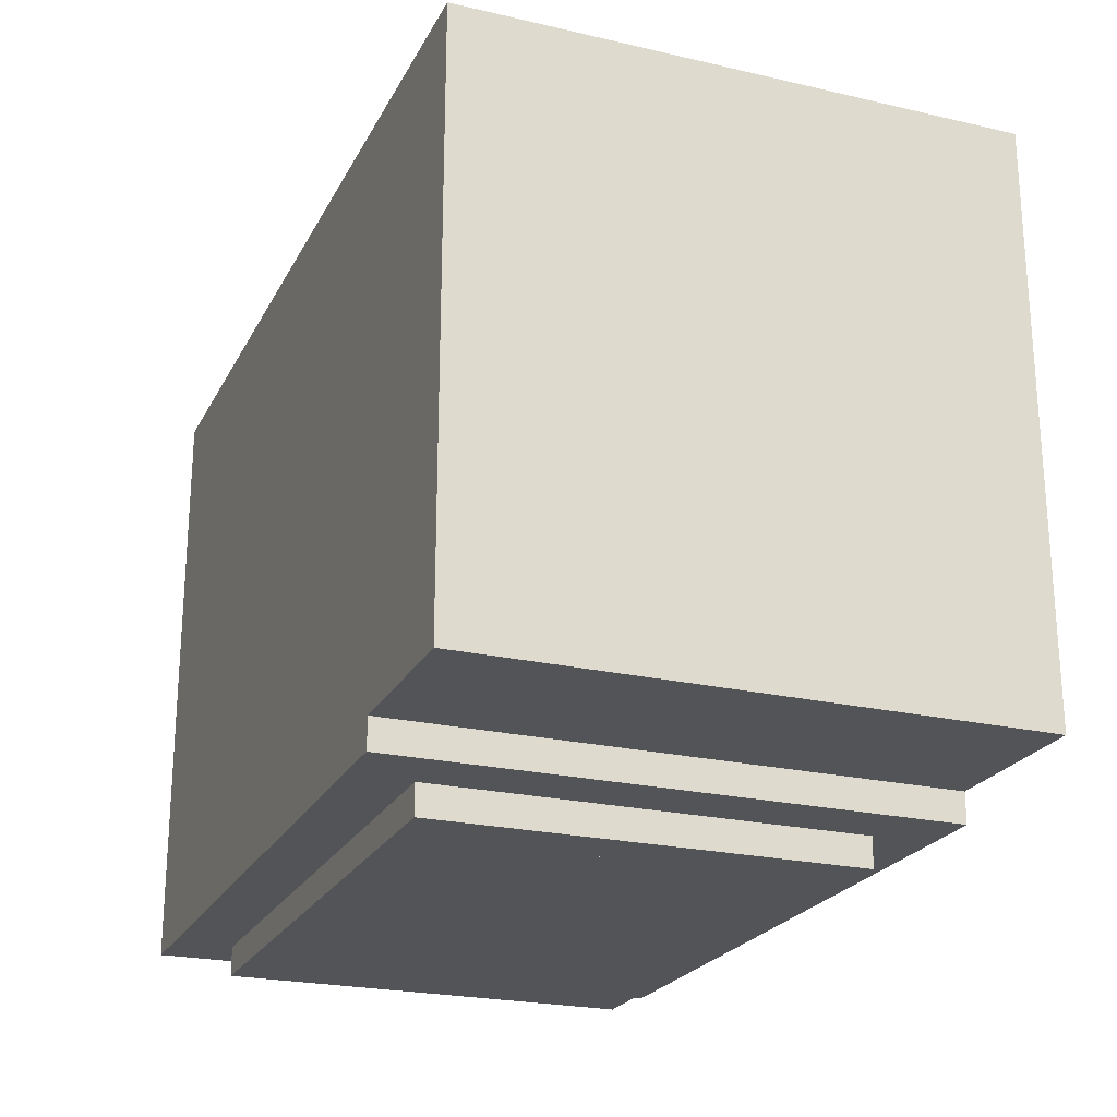
<metadata>
{"format":"obj","ext":"obj","renderer":"f3d","projection":"perspective","resolution":1024,"background":"white","views":[{"elev":-23.0,"azim":-111.5,"up":"+Z"}]}
</metadata>
<code>
v -0.2163 0.02 0
v -0.2163 0.16 0
v -0.2163 0.16 0.16
v -0.2163 0.16 0.16
v -0.2163 0.02 0.16
v -0.2163 0.02 0
v -0.02 0.16 0
v -0.02 0.16 0.16
v -0.2163 0.16 0.16
v -0.2163 0.16 0.16
v -0.2163 0.16 0
v -0.02 0.16 0
v -0.02 0.02 0.16
v -0.2163 0.02 0.16
v -0.2163 0.16 0.16
v -0.2163 0.16 0.16
v -0.02 0.16 0.16
v -0.02 0.02 0.16
v -0.0662 0.02 0.05
v -0.02 0.02 0.16
v -0.02 0.02 0
v -0.02 0.02 0
v -0.0757 0.02 0.0376
v -0.0662 0.02 0.05
v -0.02 0.02 0
v -0.0881 0.02 0.028
v -0.0757 0.02 0.0376
v -0.02 0.02 0
v -0.1026 0.02 0.022
v -0.0881 0.02 0.028
v -0.02 0.02 0
v -0.2163 0.02 0
v -0.1026 0.02 0.022
v -0.0662 0.02 0.05
v -0.0602 0.02 0.0645
v -0.02 0.02 0.16
v -0.0602 0.02 0.0645
v -0.0581 0.02 0.08
v -0.02 0.02 0.16
v -0.2163 0.02 0
v -0.1181 0.02 0.02
v -0.1026 0.02 0.022
v -0.2163 0.02 0
v -0.1336 0.02 0.022
v -0.1181 0.02 0.02
v -0.2163 0.02 0
v -0.1481 0.02 0.028
v -0.1336 0.02 0.022
v -0.2163 0.02 0
v -0.1605 0.02 0.0376
v -0.1481 0.02 0.028
v -0.2163 0.02 0
v -0.1701 0.02 0.05
v -0.1605 0.02 0.0376
v -0.2163 0.02 0
v -0.1761 0.02 0.0645
v -0.1701 0.02 0.05
v -0.2163 0.02 0
v -0.1781 0.02 0.08
v -0.1761 0.02 0.0645
v -0.02 0.02 0.16
v -0.0581 0.02 0.08
v -0.0602 0.02 0.0955
v -0.1781 0.02 0.08
v -0.2163 0.02 0
v -0.2163 0.02 0.16
v -0.1761 0.02 0.0955
v -0.1781 0.02 0.08
v -0.2163 0.02 0.16
v -0.1701 0.02 0.11
v -0.1761 0.02 0.0955
v -0.2163 0.02 0.16
v -0.1605 0.02 0.1224
v -0.1701 0.02 0.11
v -0.2163 0.02 0.16
v -0.1481 0.02 0.132
v -0.1605 0.02 0.1224
v -0.2163 0.02 0.16
v -0.1336 0.02 0.138
v -0.1481 0.02 0.132
v -0.2163 0.02 0.16
v -0.1181 0.02 0.14
v -0.1336 0.02 0.138
v -0.2163 0.02 0.16
v -0.1026 0.02 0.138
v -0.1181 0.02 0.14
v -0.2163 0.02 0.16
v -0.1026 0.02 0.138
v -0.2163 0.02 0.16
v -0.02 0.02 0.16
v -0.02 0.02 0.16
v -0.0881 0.02 0.132
v -0.1026 0.02 0.138
v -0.02 0.02 0.16
v -0.0757 0.02 0.1224
v -0.0881 0.02 0.132
v -0.02 0.02 0.16
v -0.0662 0.02 0.11
v -0.0757 0.02 0.1224
v -0.02 0.02 0.16
v -0.0602 0.02 0.0955
v -0.0662 0.02 0.11
v -0.2362 0 0.01
v -0.29 0 0.01
v -0.29 0.1437 0.01
v -0.29 0.1437 0.01
v -0.2362 0.1437 0.01
v -0.2362 0 0.01
v -0.02 0.16 0
v -0.02 0.02 0
v -0.02 0.02 0.16
v -0.02 0.02 0.16
v -0.02 0.16 0.16
v -0.02 0.16 0
v -0.0261 0.0261 0.2
v -0.29 0 0.2
v 0 0 0.2
v 0 0 0.2
v 0 0.18 0.2
v -0.0261 0.0261 0.2
v 0 0.18 0.2
v -0.0261 0.1539 0.2
v -0.0261 0.0261 0.2
v 0 0.18 0.2
v -0.2639 0.1539 0.2
v -0.0261 0.1539 0.2
v -0.29 0 0.2
v -0.0261 0.0261 0.2
v -0.2639 0.0261 0.2
v -0.2639 0.0261 0.2
v -0.29 0.18 0.2
v -0.29 0 0.2
v -0.2639 0.0261 0.2
v -0.2639 0.1539 0.2
v -0.29 0.18 0.2
v -0.2639 0.1539 0.2
v 0 0.18 0.2
v -0.29 0.18 0.2
v -0.0261 0.0261 0.2
v -0.0261 0.1539 0.2
v -0.0368 0.1482 0.22
v -0.0368 0.1482 0.22
v -0.0368 0.0318 0.22
v -0.0261 0.0261 0.2
v -0.2639 0.0261 0.2
v -0.0261 0.0261 0.2
v -0.0368 0.0318 0.22
v -0.0368 0.0318 0.22
v -0.2532 0.0318 0.22
v -0.2639 0.0261 0.2
v -0.2639 0.1539 0.2
v -0.2639 0.0261 0.2
v -0.2532 0.0318 0.22
v -0.2532 0.0318 0.22
v -0.2532 0.1482 0.22
v -0.2639 0.1539 0.2
v -0.0368 0.1482 0.22
v -0.0261 0.1539 0.2
v -0.2639 0.1539 0.2
v -0.2639 0.1539 0.2
v -0.2532 0.1482 0.22
v -0.0368 0.1482 0.22
v -0.2532 0.0318 0.22
v -0.0368 0.0318 0.22
v -0.0368 0.1482 0.22
v -0.0368 0.1482 0.22
v -0.2532 0.1482 0.22
v -0.2532 0.0318 0.22
v -0.2362 0.18 0
v -0.2362 0 0
v -0.2362 0 0.01
v -0.2362 0 0.01
v -0.2362 0.18 0.01
v -0.2362 0.18 0
v -0.2362 0 0.01
v -0.2362 0.1437 0.01
v -0.2362 0.18 0.01
v 0 0 0
v 0 0 0.2
v -0.29 0 0.2
v -0.29 0 0.2
v -0.2362 0 0.01
v 0 0 0
v -0.29 0 0.2
v -0.29 0 0.01
v -0.2362 0 0.01
v 0 0 0
v -0.2362 0 0.01
v -0.2362 0 0
v 0 0.18 0.2
v 0 0.18 0
v -0.2362 0.18 0
v -0.2362 0.18 0
v -0.2362 0.18 0.01
v 0 0.18 0.2
v -0.2362 0.18 0.01
v -0.29 0.18 0.2
v 0 0.18 0.2
v -0.2362 0.18 0.01
v -0.29 0.18 0.01
v -0.29 0.18 0.2
v 0 0 0
v 0 0.18 0
v 0 0.18 0.2
v 0 0.18 0.2
v 0 0 0.2
v 0 0 0
v -0.29 0.1437 0.01
v -0.29 0 0.01
v -0.29 0 0.2
v -0.29 0 0.2
v -0.29 0.18 0.01
v -0.29 0.1437 0.01
v -0.29 0 0.2
v -0.29 0.18 0.2
v -0.29 0.18 0.01
v -0.2163 0.02 0
v 0 0 0
v -0.2362 0 0
v -0.2362 0 0
v -0.2362 0.18 0
v -0.2163 0.02 0
v -0.2362 0.18 0
v -0.2163 0.16 0
v -0.2163 0.02 0
v -0.2362 0.18 0
v -0.02 0.16 0
v -0.2163 0.16 0
v 0 0 0
v -0.2163 0.02 0
v -0.02 0.02 0
v -0.02 0.02 0
v 0 0.18 0
v 0 0 0
v -0.02 0.02 0
v -0.02 0.16 0
v 0 0.18 0
v -0.02 0.16 0
v -0.2362 0.18 0
v 0 0.18 0
v -0.2362 0.1437 0.01
v -0.29 0.1437 0.01
v -0.29 0.18 0.01
v -0.29 0.18 0.01
v -0.2362 0.18 0.01
v -0.2362 0.1437 0.01
v -0.0602 0.02 0.0955
v -0.0581 0.02 0.08
v -0.0602 0.02 0.0645
v -0.0602 0.02 0.0645
v -0.0662 0.02 0.05
v -0.0602 0.02 0.0955
v -0.0662 0.02 0.05
v -0.0662 0.02 0.11
v -0.0602 0.02 0.0955
v -0.0662 0.02 0.05
v -0.0757 0.02 0.1224
v -0.0662 0.02 0.11
v -0.0662 0.02 0.05
v -0.0757 0.02 0.0376
v -0.0757 0.02 0.1224
v -0.0757 0.02 0.0376
v -0.0881 0.02 0.028
v -0.0757 0.02 0.1224
v -0.0881 0.02 0.028
v -0.0881 0.02 0.132
v -0.0757 0.02 0.1224
v -0.0881 0.02 0.028
v -0.1026 0.02 0.022
v -0.0881 0.02 0.132
v -0.1026 0.02 0.022
v -0.1026 0.02 0.138
v -0.0881 0.02 0.132
v -0.1026 0.02 0.022
v -0.1181 0.02 0.02
v -0.1026 0.02 0.138
v -0.1181 0.02 0.02
v -0.1181 0.02 0.14
v -0.1026 0.02 0.138
v -0.1181 0.02 0.02
v -0.1336 0.02 0.022
v -0.1181 0.02 0.14
v -0.1336 0.02 0.022
v -0.1336 0.02 0.138
v -0.1181 0.02 0.14
v -0.1336 0.02 0.022
v -0.1481 0.02 0.028
v -0.1336 0.02 0.138
v -0.1481 0.02 0.028
v -0.1481 0.02 0.132
v -0.1336 0.02 0.138
v -0.1481 0.02 0.028
v -0.1605 0.02 0.0376
v -0.1481 0.02 0.132
v -0.1605 0.02 0.0376
v -0.1605 0.02 0.1224
v -0.1481 0.02 0.132
v -0.1605 0.02 0.0376
v -0.1701 0.02 0.05
v -0.1605 0.02 0.1224
v -0.1701 0.02 0.05
v -0.1701 0.02 0.11
v -0.1605 0.02 0.1224
v -0.1701 0.02 0.05
v -0.1761 0.02 0.0955
v -0.1701 0.02 0.11
v -0.1701 0.02 0.05
v -0.1761 0.02 0.0645
v -0.1761 0.02 0.0955
v -0.1761 0.02 0.0645
v -0.1781 0.02 0.08
v -0.1761 0.02 0.0955
v -0.2163 0.02 0
v -0.2163 0.16 0
v -0.2163 0.16 0.16
v -0.2163 0.16 0.16
v -0.2163 0.02 0.16
v -0.2163 0.02 0
v -0.02 0.16 0
v -0.02 0.16 0.16
v -0.2163 0.16 0.16
v -0.2163 0.16 0.16
v -0.2163 0.16 0
v -0.02 0.16 0
v -0.02 0.02 0.16
v -0.2163 0.02 0.16
v -0.2163 0.16 0.16
v -0.2163 0.16 0.16
v -0.02 0.16 0.16
v -0.02 0.02 0.16
v -0.0662 0.02 0.05
v -0.02 0.02 0.16
v -0.02 0.02 0
v -0.02 0.02 0
v -0.0757 0.02 0.0376
v -0.0662 0.02 0.05
v -0.02 0.02 0
v -0.0881 0.02 0.028
v -0.0757 0.02 0.0376
v -0.02 0.02 0
v -0.1026 0.02 0.022
v -0.0881 0.02 0.028
v -0.02 0.02 0
v -0.2163 0.02 0
v -0.1026 0.02 0.022
v -0.0662 0.02 0.05
v -0.0602 0.02 0.0645
v -0.02 0.02 0.16
v -0.0602 0.02 0.0645
v -0.0581 0.02 0.08
v -0.02 0.02 0.16
v -0.2163 0.02 0
v -0.1181 0.02 0.02
v -0.1026 0.02 0.022
v -0.2163 0.02 0
v -0.1336 0.02 0.022
v -0.1181 0.02 0.02
v -0.2163 0.02 0
v -0.1481 0.02 0.028
v -0.1336 0.02 0.022
v -0.2163 0.02 0
v -0.1605 0.02 0.0376
v -0.1481 0.02 0.028
v -0.2163 0.02 0
v -0.1701 0.02 0.05
v -0.1605 0.02 0.0376
v -0.2163 0.02 0
v -0.1761 0.02 0.0645
v -0.1701 0.02 0.05
v -0.2163 0.02 0
v -0.1781 0.02 0.08
v -0.1761 0.02 0.0645
v -0.02 0.02 0.16
v -0.0581 0.02 0.08
v -0.0602 0.02 0.0955
v -0.1781 0.02 0.08
v -0.2163 0.02 0
v -0.2163 0.02 0.16
v -0.1761 0.02 0.0955
v -0.1781 0.02 0.08
v -0.2163 0.02 0.16
v -0.1701 0.02 0.11
v -0.1761 0.02 0.0955
v -0.2163 0.02 0.16
v -0.1605 0.02 0.1224
v -0.1701 0.02 0.11
v -0.2163 0.02 0.16
v -0.1481 0.02 0.132
v -0.1605 0.02 0.1224
v -0.2163 0.02 0.16
v -0.1336 0.02 0.138
v -0.1481 0.02 0.132
v -0.2163 0.02 0.16
v -0.1181 0.02 0.14
v -0.1336 0.02 0.138
v -0.2163 0.02 0.16
v -0.1026 0.02 0.138
v -0.1181 0.02 0.14
v -0.2163 0.02 0.16
v -0.1026 0.02 0.138
v -0.2163 0.02 0.16
v -0.02 0.02 0.16
v -0.02 0.02 0.16
v -0.0881 0.02 0.132
v -0.1026 0.02 0.138
v -0.02 0.02 0.16
v -0.0757 0.02 0.1224
v -0.0881 0.02 0.132
v -0.02 0.02 0.16
v -0.0662 0.02 0.11
v -0.0757 0.02 0.1224
v -0.02 0.02 0.16
v -0.0602 0.02 0.0955
v -0.0662 0.02 0.11
v -0.2362 0 0.01
v -0.29 0 0.01
v -0.29 0.1437 0.01
v -0.29 0.1437 0.01
v -0.2362 0.1437 0.01
v -0.2362 0 0.01
v -0.02 0.16 0
v -0.02 0.02 0
v -0.02 0.02 0.16
v -0.02 0.02 0.16
v -0.02 0.16 0.16
v -0.02 0.16 0
v -0.0261 0.0261 0.2
v -0.29 0 0.2
v 0 0 0.2
v 0 0 0.2
v 0 0.18 0.2
v -0.0261 0.0261 0.2
v 0 0.18 0.2
v -0.0261 0.1539 0.2
v -0.0261 0.0261 0.2
v 0 0.18 0.2
v -0.2639 0.1539 0.2
v -0.0261 0.1539 0.2
v -0.29 0 0.2
v -0.0261 0.0261 0.2
v -0.2639 0.0261 0.2
v -0.2639 0.0261 0.2
v -0.29 0.18 0.2
v -0.29 0 0.2
v -0.2639 0.0261 0.2
v -0.2639 0.1539 0.2
v -0.29 0.18 0.2
v -0.2639 0.1539 0.2
v 0 0.18 0.2
v -0.29 0.18 0.2
v -0.0261 0.0261 0.2
v -0.0261 0.1539 0.2
v -0.0368 0.1482 0.22
v -0.0368 0.1482 0.22
v -0.0368 0.0318 0.22
v -0.0261 0.0261 0.2
v -0.2639 0.0261 0.2
v -0.0261 0.0261 0.2
v -0.0368 0.0318 0.22
v -0.0368 0.0318 0.22
v -0.2532 0.0318 0.22
v -0.2639 0.0261 0.2
v -0.2639 0.1539 0.2
v -0.2639 0.0261 0.2
v -0.2532 0.0318 0.22
v -0.2532 0.0318 0.22
v -0.2532 0.1482 0.22
v -0.2639 0.1539 0.2
v -0.0368 0.1482 0.22
v -0.0261 0.1539 0.2
v -0.2639 0.1539 0.2
v -0.2639 0.1539 0.2
v -0.2532 0.1482 0.22
v -0.0368 0.1482 0.22
v -0.2532 0.0318 0.22
v -0.0368 0.0318 0.22
v -0.0368 0.1482 0.22
v -0.0368 0.1482 0.22
v -0.2532 0.1482 0.22
v -0.2532 0.0318 0.22
v -0.2362 0.18 0
v -0.2362 0 0
v -0.2362 0 0.01
v -0.2362 0 0.01
v -0.2362 0.18 0.01
v -0.2362 0.18 0
v -0.2362 0 0.01
v -0.2362 0.1437 0.01
v -0.2362 0.18 0.01
v 0 0 0
v 0 0 0.2
v -0.29 0 0.2
v -0.29 0 0.2
v -0.2362 0 0.01
v 0 0 0
v -0.29 0 0.2
v -0.29 0 0.01
v -0.2362 0 0.01
v 0 0 0
v -0.2362 0 0.01
v -0.2362 0 0
v 0 0.18 0.2
v 0 0.18 0
v -0.2362 0.18 0
v -0.2362 0.18 0
v -0.2362 0.18 0.01
v 0 0.18 0.2
v -0.2362 0.18 0.01
v -0.29 0.18 0.2
v 0 0.18 0.2
v -0.2362 0.18 0.01
v -0.29 0.18 0.01
v -0.29 0.18 0.2
v 0 0 0
v 0 0.18 0
v 0 0.18 0.2
v 0 0.18 0.2
v 0 0 0.2
v 0 0 0
v -0.29 0.1437 0.01
v -0.29 0 0.01
v -0.29 0 0.2
v -0.29 0 0.2
v -0.29 0.18 0.01
v -0.29 0.1437 0.01
v -0.29 0 0.2
v -0.29 0.18 0.2
v -0.29 0.18 0.01
v -0.2163 0.02 0
v 0 0 0
v -0.2362 0 0
v -0.2362 0 0
v -0.2362 0.18 0
v -0.2163 0.02 0
v -0.2362 0.18 0
v -0.2163 0.16 0
v -0.2163 0.02 0
v -0.2362 0.18 0
v -0.02 0.16 0
v -0.2163 0.16 0
v 0 0 0
v -0.2163 0.02 0
v -0.02 0.02 0
v -0.02 0.02 0
v 0 0.18 0
v 0 0 0
v -0.02 0.02 0
v -0.02 0.16 0
v 0 0.18 0
v -0.02 0.16 0
v -0.2362 0.18 0
v 0 0.18 0
v -0.2362 0.1437 0.01
v -0.29 0.1437 0.01
v -0.29 0.18 0.01
v -0.29 0.18 0.01
v -0.2362 0.18 0.01
v -0.2362 0.1437 0.01
v -0.0602 0.02 0.0955
v -0.0581 0.02 0.08
v -0.0602 0.02 0.0645
v -0.0602 0.02 0.0645
v -0.0662 0.02 0.05
v -0.0602 0.02 0.0955
v -0.0662 0.02 0.05
v -0.0662 0.02 0.11
v -0.0602 0.02 0.0955
v -0.0662 0.02 0.05
v -0.0757 0.02 0.1224
v -0.0662 0.02 0.11
v -0.0662 0.02 0.05
v -0.0757 0.02 0.0376
v -0.0757 0.02 0.1224
v -0.0757 0.02 0.0376
v -0.0881 0.02 0.028
v -0.0757 0.02 0.1224
v -0.0881 0.02 0.028
v -0.0881 0.02 0.132
v -0.0757 0.02 0.1224
v -0.0881 0.02 0.028
v -0.1026 0.02 0.022
v -0.0881 0.02 0.132
v -0.1026 0.02 0.022
v -0.1026 0.02 0.138
v -0.0881 0.02 0.132
v -0.1026 0.02 0.022
v -0.1181 0.02 0.02
v -0.1026 0.02 0.138
v -0.1181 0.02 0.02
v -0.1181 0.02 0.14
v -0.1026 0.02 0.138
v -0.1181 0.02 0.02
v -0.1336 0.02 0.022
v -0.1181 0.02 0.14
v -0.1336 0.02 0.022
v -0.1336 0.02 0.138
v -0.1181 0.02 0.14
v -0.1336 0.02 0.022
v -0.1481 0.02 0.028
v -0.1336 0.02 0.138
v -0.1481 0.02 0.028
v -0.1481 0.02 0.132
v -0.1336 0.02 0.138
v -0.1481 0.02 0.028
v -0.1605 0.02 0.0376
v -0.1481 0.02 0.132
v -0.1605 0.02 0.0376
v -0.1605 0.02 0.1224
v -0.1481 0.02 0.132
v -0.1605 0.02 0.0376
v -0.1701 0.02 0.05
v -0.1605 0.02 0.1224
v -0.1701 0.02 0.05
v -0.1701 0.02 0.11
v -0.1605 0.02 0.1224
v -0.1701 0.02 0.05
v -0.1761 0.02 0.0955
v -0.1701 0.02 0.11
v -0.1701 0.02 0.05
v -0.1761 0.02 0.0645
v -0.1761 0.02 0.0955
v -0.1761 0.02 0.0645
v -0.1781 0.02 0.08
v -0.1761 0.02 0.0955
v -0.02 0.02 -0.01
v -0.02 0.16 -0.01
v -0.02 0.16 0.01
v -0.02 0.16 0.01
v -0.02 0.02 0.01
v -0.02 0.02 -0.01
v -0.02 0.16 0.01
v -0.02 0.16 -0.01
v -0.2163 0.16 -0.01
v -0.2163 0.16 -0.01
v -0.2163 0.16 0.01
v -0.02 0.16 0.01
v -0.02 0.02 -0.01
v -0.02 0.02 0.01
v -0.2163 0.02 0.01
v -0.2163 0.02 0.01
v -0.2163 0.02 -0.01
v -0.02 0.02 -0.01
v -0.2163 0.0541 -0.01
v -0.2163 0.02 -0.01
v -0.2163 0.02 0.01
v -0.2163 0.02 0.01
v -0.2163 0.0541 0
v -0.2163 0.0541 -0.01
v -0.2163 0.02 0.01
v -0.2163 0.1259 0
v -0.2163 0.0541 0
v -0.2163 0.1259 0
v -0.2163 0.02 0.01
v -0.2163 0.16 0.01
v -0.2163 0.1259 0
v -0.2163 0.16 0.01
v -0.2163 0.16 -0.01
v -0.2163 0.16 -0.01
v -0.2163 0.1259 -0.01
v -0.2163 0.1259 0
v -0.0371 0.0371 0.01
v -0.2163 0.02 0.01
v -0.02 0.02 0.01
v -0.02 0.02 0.01
v -0.02 0.16 0.01
v -0.0371 0.0371 0.01
v -0.02 0.16 0.01
v -0.0371 0.1429 0.01
v -0.0371 0.0371 0.01
v -0.02 0.16 0.01
v -0.1992 0.1429 0.01
v -0.0371 0.1429 0.01
v -0.2163 0.02 0.01
v -0.0371 0.0371 0.01
v -0.1992 0.0371 0.01
v -0.1992 0.0371 0.01
v -0.2163 0.16 0.01
v -0.2163 0.02 0.01
v -0.1992 0.0371 0.01
v -0.1992 0.1429 0.01
v -0.2163 0.16 0.01
v -0.1992 0.1429 0.01
v -0.02 0.16 0.01
v -0.2163 0.16 0.01
v -0.0371 0.1429 -0.01
v -0.0371 0.1429 0.01
v -0.1992 0.1429 0.01
v -0.1992 0.1429 0.01
v -0.1992 0.1429 -0.01
v -0.0371 0.1429 -0.01
v -0.0371 0.1429 -0.01
v -0.0371 0.0371 -0.01
v -0.0371 0.0371 0.01
v -0.0371 0.0371 0.01
v -0.0371 0.1429 0.01
v -0.0371 0.1429 -0.01
v -0.0371 0.0371 0.01
v -0.0371 0.0371 -0.01
v -0.1992 0.0371 -0.01
v -0.1992 0.0371 -0.01
v -0.1992 0.0371 0.01
v -0.0371 0.0371 0.01
v -0.1992 0.1259 -0.01
v -0.1992 0.1429 -0.01
v -0.1992 0.1429 0.01
v -0.1992 0.1429 0.01
v -0.1992 0.0541 -0.01
v -0.1992 0.1259 -0.01
v -0.1992 0.1429 0.01
v -0.1992 0.0371 -0.01
v -0.1992 0.0541 -0.01
v -0.1992 0.1429 0.01
v -0.1992 0.0371 0.01
v -0.1992 0.0371 -0.01
v -0.1992 0.0371 -0.01
v -0.02 0.02 -0.01
v -0.2163 0.02 -0.01
v -0.2163 0.02 -0.01
v -0.2163 0.0541 -0.01
v -0.1992 0.0371 -0.01
v -0.2163 0.0541 -0.01
v -0.1992 0.0541 -0.01
v -0.1992 0.0371 -0.01
v -0.02 0.02 -0.01
v -0.1992 0.0371 -0.01
v -0.0371 0.0371 -0.01
v -0.0371 0.0371 -0.01
v -0.02 0.16 -0.01
v -0.02 0.02 -0.01
v -0.0371 0.0371 -0.01
v -0.0371 0.1429 -0.01
v -0.02 0.16 -0.01
v -0.0371 0.1429 -0.01
v -0.2163 0.16 -0.01
v -0.02 0.16 -0.01
v -0.2163 0.16 -0.01
v -0.0371 0.1429 -0.01
v -0.1992 0.1429 -0.01
v -0.2163 0.16 -0.01
v -0.1992 0.1429 -0.01
v -0.1992 0.1259 -0.01
v -0.1992 0.1259 -0.01
v -0.2163 0.1259 -0.01
v -0.2163 0.16 -0.01
v -0.0371 0.0371 -0.01
v -0.1992 0.0371 -0.01
v -0.1992 0.0541 -0.01
v -0.1992 0.0541 -0.01
v -0.0371 0.1429 -0.01
v -0.0371 0.0371 -0.01
v -0.1992 0.0541 -0.01
v -0.1992 0.1259 -0.01
v -0.0371 0.1429 -0.01
v -0.1992 0.1259 -0.01
v -0.1992 0.1429 -0.01
v -0.0371 0.1429 -0.01
v -0.1992 0.0541 -0.01
v -0.2163 0.0541 -0.01
v -0.2163 0.1259 -0.01
v -0.2163 0.1259 -0.01
v -0.1992 0.1259 -0.01
v -0.1992 0.0541 -0.01
v -0.2163 0.1259 -0.01
v -0.2163 0.0541 -0.01
v -0.2163 0.0541 0
v -0.2163 0.0541 0
v -0.2163 0.1259 0
v -0.2163 0.1259 -0.01
g mesh_0
f 1 2 3
f 4 5 6
f 7 8 9
f 10 11 12
f 13 14 15
f 16 17 18
f 19 20 21
f 22 23 24
f 25 26 27
f 28 29 30
f 31 32 33
f 34 35 36
f 37 38 39
f 40 41 42
f 43 44 45
f 46 47 48
f 49 50 51
f 52 53 54
f 55 56 57
f 58 59 60
f 61 62 63
f 64 65 66
f 67 68 69
f 70 71 72
f 73 74 75
f 76 77 78
f 79 80 81
f 82 83 84
f 85 86 87
f 88 89 90
f 91 92 93
f 94 95 96
f 97 98 99
f 100 101 102
f 103 104 105
f 106 107 108
f 109 110 111
f 112 113 114
f 115 116 117
f 118 119 120
f 121 122 123
f 124 125 126
f 127 128 129
f 130 131 132
f 133 134 135
f 136 137 138
f 139 140 141
f 142 143 144
f 145 146 147
f 148 149 150
f 151 152 153
f 154 155 156
f 157 158 159
f 160 161 162
f 163 164 165
f 166 167 168
f 169 170 171
f 172 173 174
f 175 176 177
g mesh_1
f 178 179 180
f 181 182 183
f 184 185 186
f 187 188 189
f 190 191 192
f 193 194 195
f 196 197 198
f 199 200 201
f 202 203 204
f 205 206 207
f 208 209 210
f 211 212 213
f 214 215 216
f 217 218 219
f 220 221 222
f 223 224 225
f 226 227 228
f 229 230 231
f 232 233 234
f 235 236 237
f 238 239 240
g mesh_2
f 241 242 243
f 244 245 246
f 247 248 249
f 250 251 252
f 253 254 255
f 256 257 258
f 259 260 261
f 262 263 264
f 265 266 267
f 268 269 270
f 271 272 273
f 274 275 276
f 277 278 279
f 280 281 282
f 283 284 285
f 286 287 288
f 289 290 291
f 292 293 294
f 295 296 297
f 298 299 300
f 301 302 303
f 304 305 306
f 307 308 309
f 310 311 312
g mesh_3
f 313 314 315
f 316 317 318
f 319 320 321
f 322 323 324
f 325 326 327
f 328 329 330
f 331 332 333
f 334 335 336
f 337 338 339
f 340 341 342
f 343 344 345
f 346 347 348
f 349 350 351
f 352 353 354
f 355 356 357
f 358 359 360
f 361 362 363
f 364 365 366
f 367 368 369
f 370 371 372
f 373 374 375
f 376 377 378
f 379 380 381
f 382 383 384
f 385 386 387
f 388 389 390
f 391 392 393
f 394 395 396
f 397 398 399
f 400 401 402
f 403 404 405
f 406 407 408
f 409 410 411
f 412 413 414
f 415 416 417
f 418 419 420
f 421 422 423
f 424 425 426
f 427 428 429
f 430 431 432
f 433 434 435
f 436 437 438
f 439 440 441
f 442 443 444
f 445 446 447
f 448 449 450
f 451 452 453
f 454 455 456
f 457 458 459
f 460 461 462
f 463 464 465
f 466 467 468
f 469 470 471
f 472 473 474
f 475 476 477
f 478 479 480
f 481 482 483
f 484 485 486
f 487 488 489
g mesh_4
f 490 491 492
f 493 494 495
f 496 497 498
f 499 500 501
f 502 503 504
f 505 506 507
f 508 509 510
f 511 512 513
f 514 515 516
f 517 518 519
f 520 521 522
f 523 524 525
f 526 527 528
f 529 530 531
f 532 533 534
f 535 536 537
f 538 539 540
f 541 542 543
f 544 545 546
f 547 548 549
f 550 551 552
g mesh_5
f 553 554 555
f 556 557 558
f 559 560 561
f 562 563 564
f 565 566 567
f 568 569 570
f 571 572 573
f 574 575 576
f 577 578 579
f 580 581 582
f 583 584 585
f 586 587 588
f 589 590 591
f 592 593 594
f 595 596 597
f 598 599 600
f 601 602 603
f 604 605 606
f 607 608 609
f 610 611 612
f 613 614 615
f 616 617 618
f 619 620 621
f 622 623 624
g mesh_6
f 625 626 627
f 628 629 630
f 631 632 633
f 634 635 636
f 637 638 639
f 640 641 642
f 643 644 645
f 646 647 648
f 649 650 651
f 652 653 654
f 655 656 657
f 658 659 660
f 661 662 663
f 664 665 666
f 667 668 669
f 670 671 672
f 673 674 675
f 676 677 678
f 679 680 681
f 682 683 684
f 685 686 687
f 688 689 690
f 691 692 693
f 694 695 696
f 697 698 699
f 700 701 702
f 703 704 705
f 706 707 708
f 709 710 711
f 712 713 714
f 715 716 717
f 718 719 720
f 721 722 723
f 724 725 726
f 727 728 729
f 730 731 732
f 733 734 735
f 736 737 738
f 739 740 741
f 742 743 744
g mesh_7
f 745 746 747
f 748 749 750
f 751 752 753
f 754 755 756
g mesh_8
f 757 758 759
f 760 761 762
f 763 764 765
f 766 767 768

</code>
